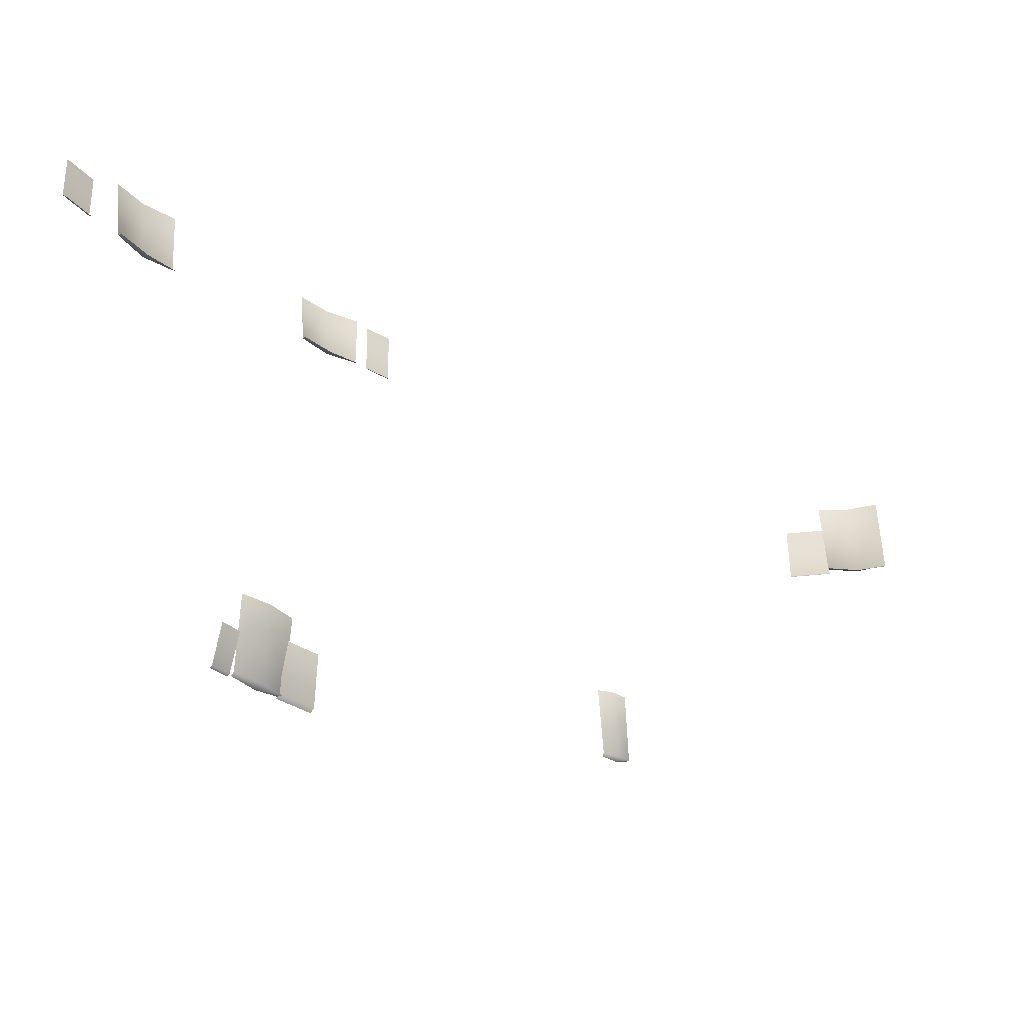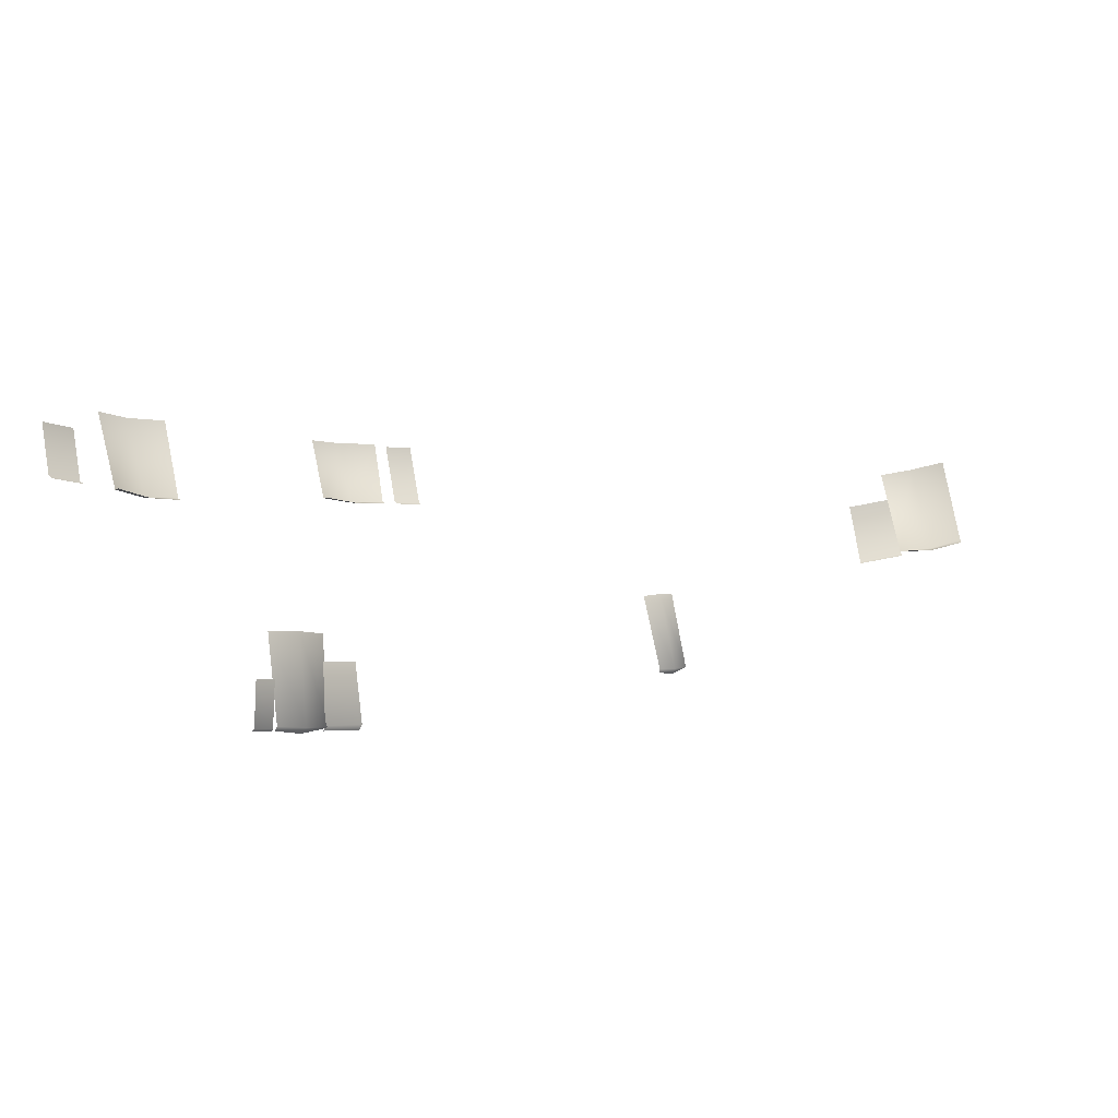
<metadata>
{"format":"obj","ext":"obj","renderer":"f3d","projection":"perspective","resolution":1024,"background":"white","views":[{"elev":54.5,"azim":178.2,"up":"+Z"},{"elev":76.4,"azim":169.8,"up":"+Z"}]}
</metadata>
<code>
g NewMesh_tris_120
v -0.02951 0.008427 -0.2829
v 0.097 -7.157 -0.6202
v 2.603 -0.1421 -0.157
v 2.723 -7.155 -0.6065
v -2.553 -7.156 0.1141
v -2.535 -0.1279 0.3316
v 0.02137 0.33 0.3541
v 2.587 -0.1178 0.1373
v -2.508 0.1552 0.6227
v -0.02951 0.008427 -0.2829
v 2.603 -0.1421 -0.157
v 0.097 -7.157 -0.6202
v 2.723 -7.155 -0.6065
v -2.553 -7.156 0.1141
v -2.535 -0.1279 0.3316
v 0.02137 0.33 0.3541
v 2.587 -0.1178 0.1373
v -2.508 0.1552 0.6227
v 20.72 0.3863 -32.91
v 20.79 -7.163 -32.7
v 19.55 0.1704 -34.16
v 19.56 -7.22 -33.88
v 22.44 -7.089 -32
v 22.25 0.3107 -32.19
v 21.03 0.7349 -33.35
v 19.72 0.2016 -34.35
v 22.38 0.6132 -32.4
v 20.72 0.3863 -32.91
v 19.55 0.1704 -34.16
v 20.79 -7.163 -32.7
v 19.56 -7.22 -33.88
v 22.44 -7.089 -32
v 22.25 0.3107 -32.19
v 21.03 0.7349 -33.35
v 19.72 0.2016 -34.35
v 22.38 0.6132 -32.4
v 60.43 -4.494 39.78
v 60.81 -10.52 39.36
v 62.03 -4.734 42.05
v 62.49 -10.63 41.56
v 58.48 -10.44 37.62
v 58.3 -4.525 38.08
v 59.93 -4.246 40.25
v 61.77 -4.722 42.23
v 58.08 -4.298 38.3
v 60.43 -4.494 39.78
v 62.03 -4.734 42.05
v 60.81 -10.52 39.36
v 62.49 -10.63 41.56
v 58.48 -10.44 37.62
v 58.3 -4.525 38.08
v 59.93 -4.246 40.25
v 61.77 -4.722 42.23
v 58.08 -4.298 38.3
v 46.94 -5.349 26.31
v 47 -10.04 26.24
v 48.82 -5.515 28.22
v 48.96 -10.11 28.05
v 44.51 -9.923 24.97
v 44.64 -5.332 25.06
v 46.55 -5.105 26.82
v 48.61 -5.482 28.43
v 44.47 -5.132 25.29
v 46.94 -5.349 26.31
v 48.82 -5.515 28.22
v 47 -10.04 26.24
v 48.96 -10.11 28.05
v 44.51 -9.923 24.97
v 44.64 -5.332 25.06
v 46.55 -5.105 26.82
v 48.61 -5.482 28.43
v 44.47 -5.132 25.29
v 55.44 3.909 -10.88
v 54.69 -4.693 -10.48
v 53.69 3.705 -13.53
v 52.85 -4.706 -13.05
v 57.29 -4.721 -8.417
v 57.81 3.722 -8.87
v 56.04 4.257 -11.4
v 53.99 3.717 -13.73
v 58.08 4.045 -9.114
v 55.44 3.909 -10.88
v 53.69 3.705 -13.53
v 54.69 -4.693 -10.48
v 52.85 -4.706 -13.05
v 57.29 -4.721 -8.417
v 57.81 3.722 -8.87
v 56.04 4.257 -11.4
v 53.99 3.717 -13.73
v 58.08 4.045 -9.114
v 2.473 -0.1319 -0.7117
v 2.399 -4.917 -0.6844
v 5.967 -0.2086 -1.155
v 5.893 -4.974 -1.13
v 6.022 0.1419 -0.7551
v 2.528 0.1988 -0.3095
v 2.473 -0.1319 -0.7117
v 5.967 -0.2086 -1.155
v 2.399 -4.917 -0.6844
v 5.893 -4.974 -1.13
v 6.022 0.1419 -0.7551
v 2.528 0.1988 -0.3095
v 53.86 3.602 -13.22
v 53.52 -2.135 -12.76
v 50.83 3.519 -16.2
v 50.49 -2.194 -15.74
v 51.2 3.89 -16.58
v 54.22 3.949 -13.6
v 53.86 3.602 -13.22
v 50.83 3.519 -16.2
v 53.52 -2.135 -12.76
v 50.49 -2.194 -15.74
v 51.2 3.89 -16.58
v 54.22 3.949 -13.6
v 64.04 -5.176 43.83
v 63.99 -9.026 43.77
v 65.71 -5.251 46.12
v 65.66 -9.084 46.06
v 65.45 -4.97 46.32
v 63.78 -4.911 44.03
v 64.04 -5.176 43.83
v 65.71 -5.251 46.12
v 63.99 -9.026 43.77
v 65.66 -9.084 46.06
v 65.45 -4.97 46.32
v 63.78 -4.911 44.03
v 59.67 3.919 -7.311
v 58.77 -0.2931 -6.453
v 58.21 3.861 -9.062
v 57.31 -0.3373 -8.206
v 58.45 3.988 -9.267
v 59.91 4.032 -7.514
v 59.67 3.919 -7.311
v 58.21 3.861 -9.062
v 58.77 -0.2931 -6.453
v 57.31 -0.3373 -8.206
v 58.45 3.988 -9.267
v 59.91 4.032 -7.514
v 41.99 -5.386 22.73
v 41.95 -9.778 22.78
v 43.77 -5.398 24.16
v 43.73 -9.776 24.21
v 43.6 -5.183 24.36
v 41.82 -5.185 22.93
v 41.99 -5.386 22.73
v 43.77 -5.398 24.16
v 41.95 -9.778 22.78
v 43.73 -9.776 24.21
v 43.6 -5.183 24.36
v 41.82 -5.185 22.93
f 6 9 7
f 6 7 1
f 1 7 3
f 1 3 2
f 2 3 4
f 8 3 7
f 12 13 11
f 12 11 10
f 10 11 16
f 10 16 15
f 15 16 18
f 17 16 11
f 24 27 25
f 24 25 19
f 19 25 21
f 19 21 20
f 20 21 22
f 26 21 25
f 30 31 29
f 30 29 28
f 28 29 34
f 28 34 33
f 33 34 36
f 35 34 29
f 42 45 43
f 42 43 37
f 37 43 39
f 37 39 38
f 38 39 40
f 44 39 43
f 48 49 47
f 48 47 46
f 46 47 52
f 46 52 51
f 51 52 54
f 53 52 47
f 60 63 61
f 60 61 55
f 55 61 57
f 55 57 56
f 56 57 58
f 62 57 61
f 66 67 65
f 66 65 64
f 64 65 70
f 64 70 69
f 69 70 72
f 71 70 65
f 78 81 79
f 78 79 73
f 73 79 75
f 73 75 74
f 74 75 76
f 80 75 79
f 84 85 83
f 84 83 82
f 82 83 88
f 82 88 87
f 87 88 90
f 89 88 83
f 96 95 91
f 91 95 93
f 91 93 92
f 92 93 94
f 101 102 97
f 101 97 98
f 98 97 99
f 98 99 100
f 108 107 103
f 103 107 105
f 103 105 104
f 104 105 106
f 113 114 109
f 113 109 110
f 110 109 111
f 110 111 112
f 120 119 115
f 115 119 117
f 115 117 116
f 116 117 118
f 125 126 121
f 125 121 122
f 122 121 123
f 122 123 124
f 132 131 127
f 127 131 129
f 127 129 128
f 128 129 130
f 137 138 133
f 137 133 134
f 134 133 135
f 134 135 136
f 144 143 139
f 139 143 141
f 139 141 140
f 140 141 142
f 149 150 145
f 149 145 146
f 146 145 147
f 146 147 148
f 1 2 5
f 1 5 6
f 14 12 10
f 14 10 15
f 19 20 23
f 19 23 24
f 32 30 28
f 32 28 33
f 37 38 41
f 37 41 42
f 50 48 46
f 50 46 51
f 55 56 59
f 55 59 60
f 68 66 64
f 68 64 69
f 73 74 77
f 73 77 78
f 86 84 82
f 86 82 87

</code>
